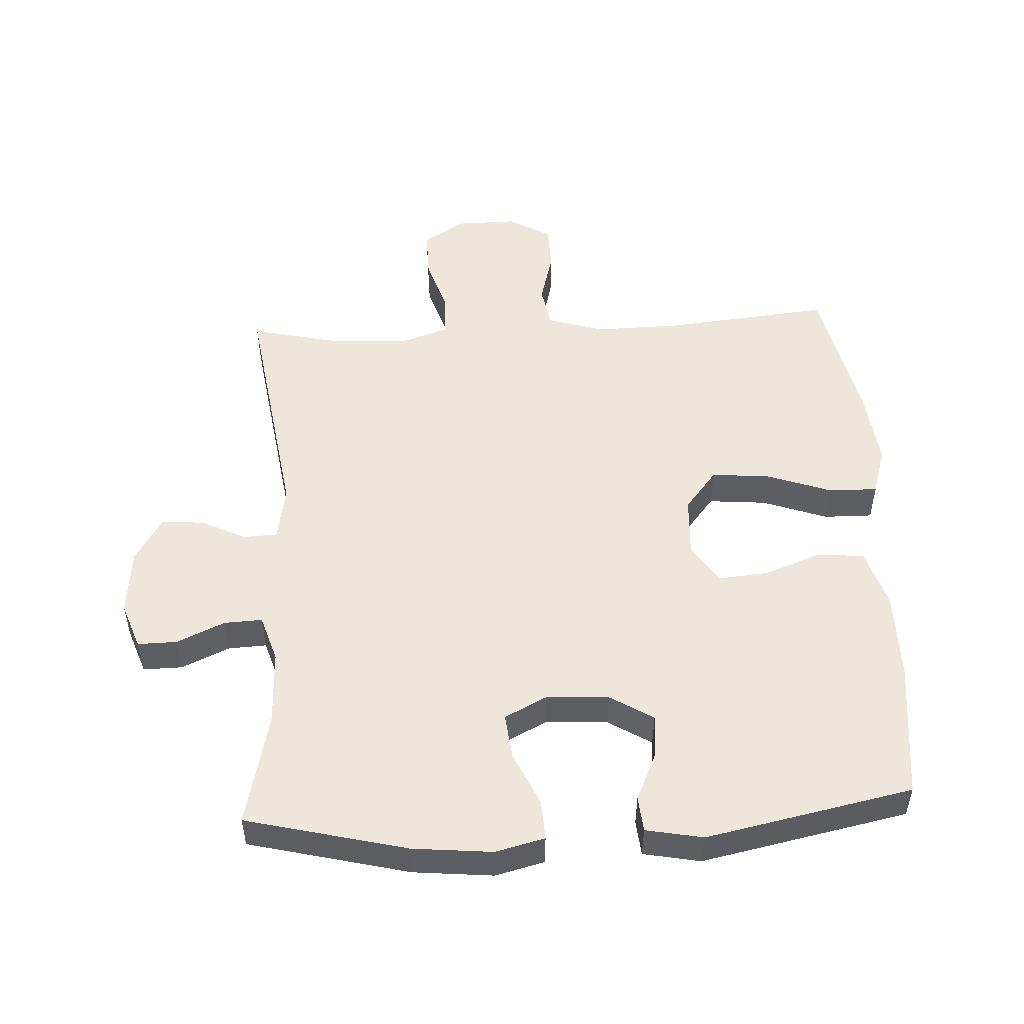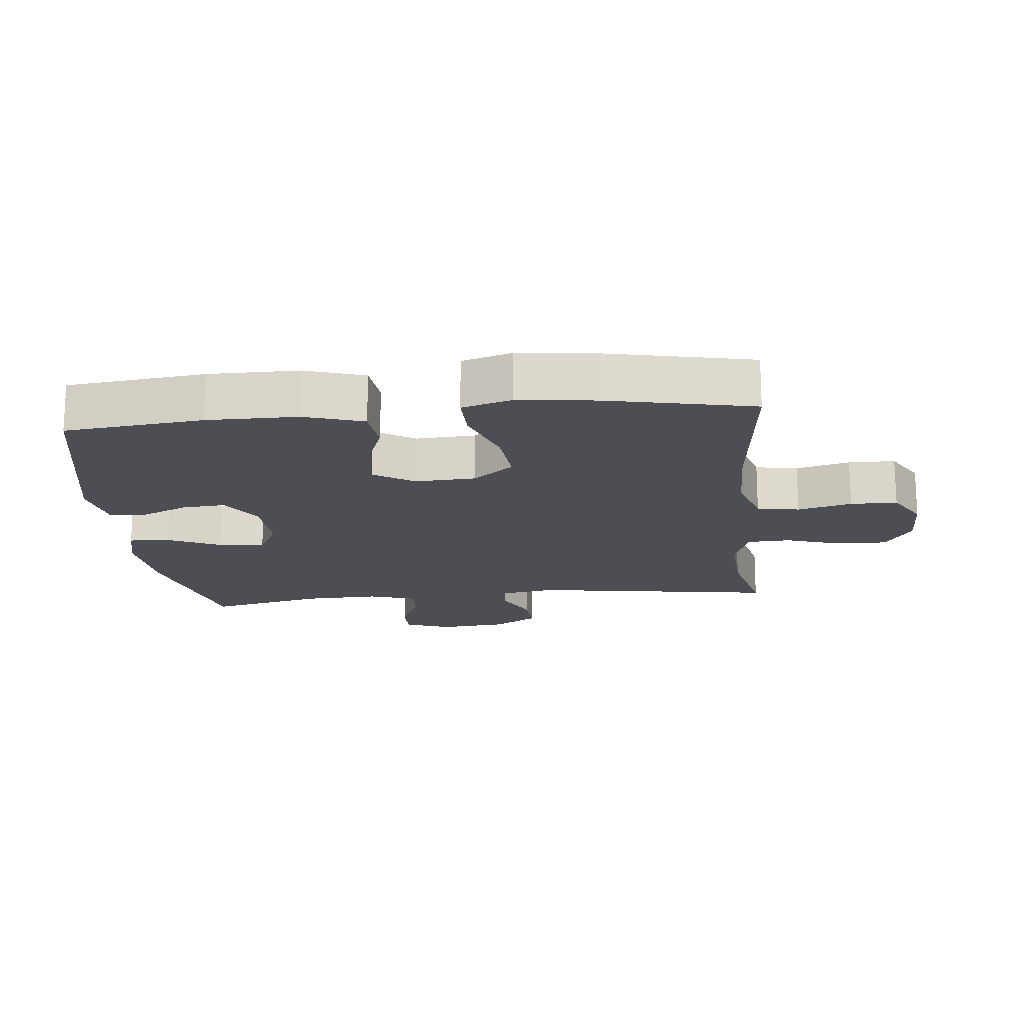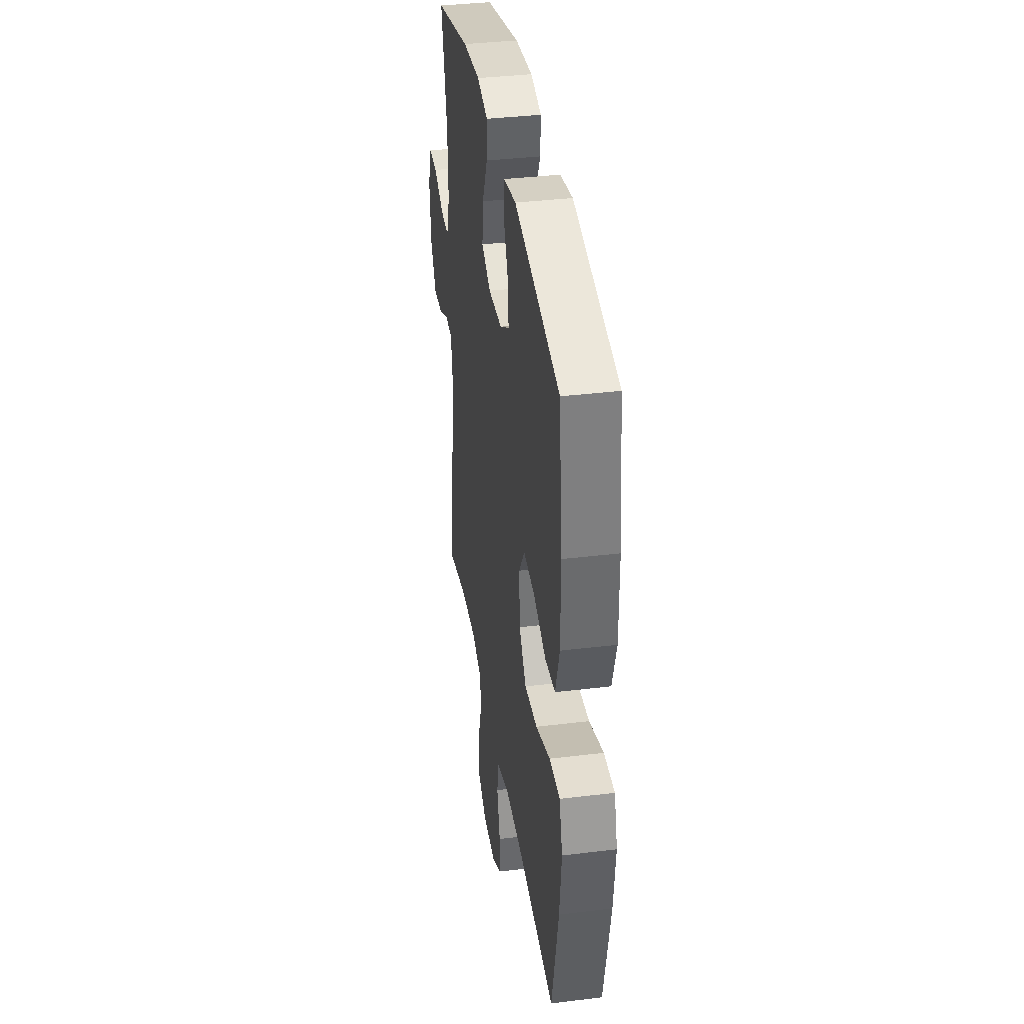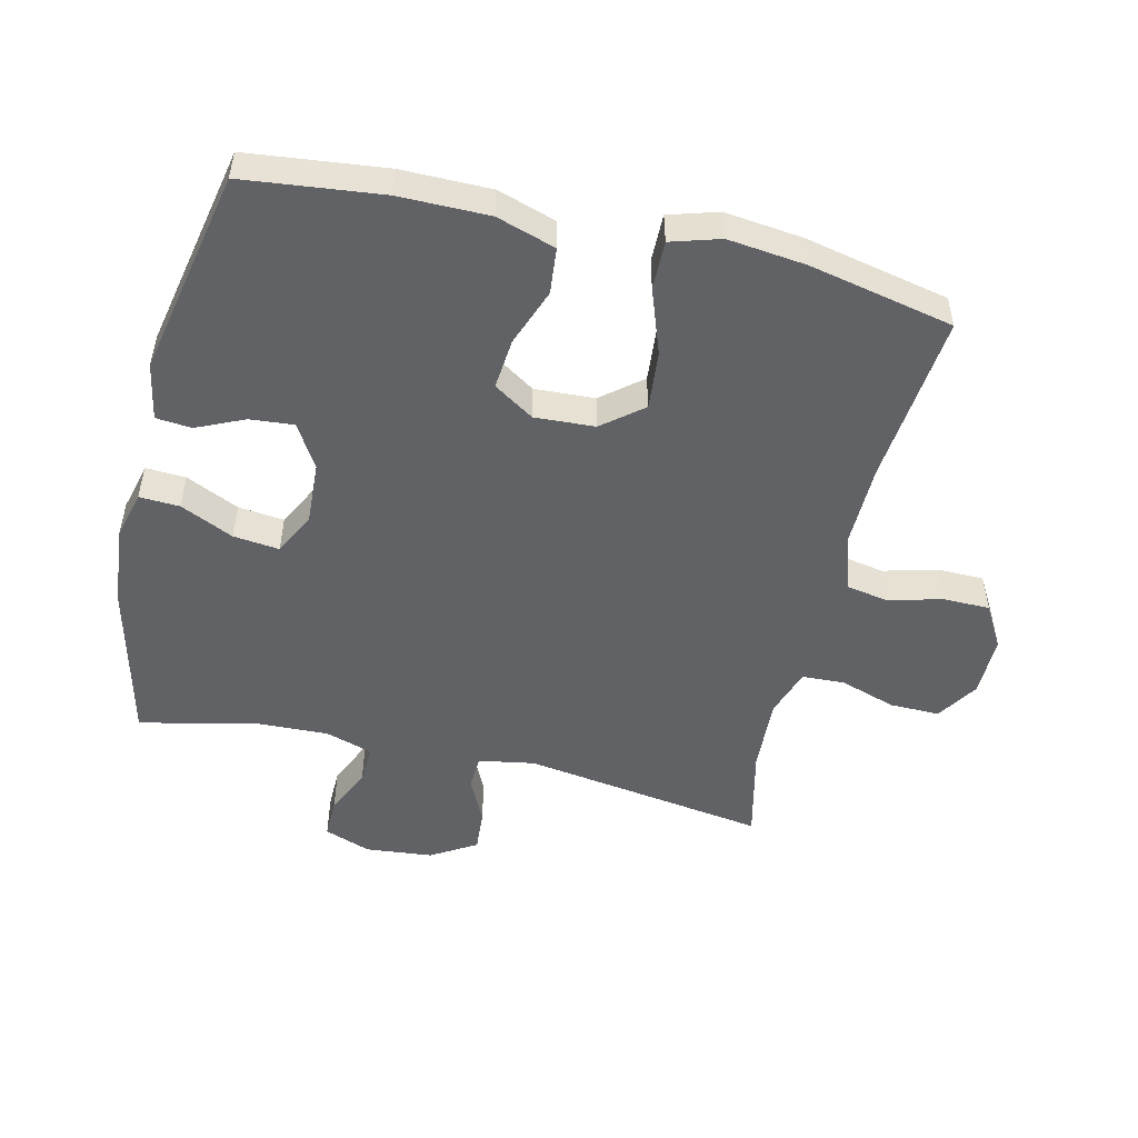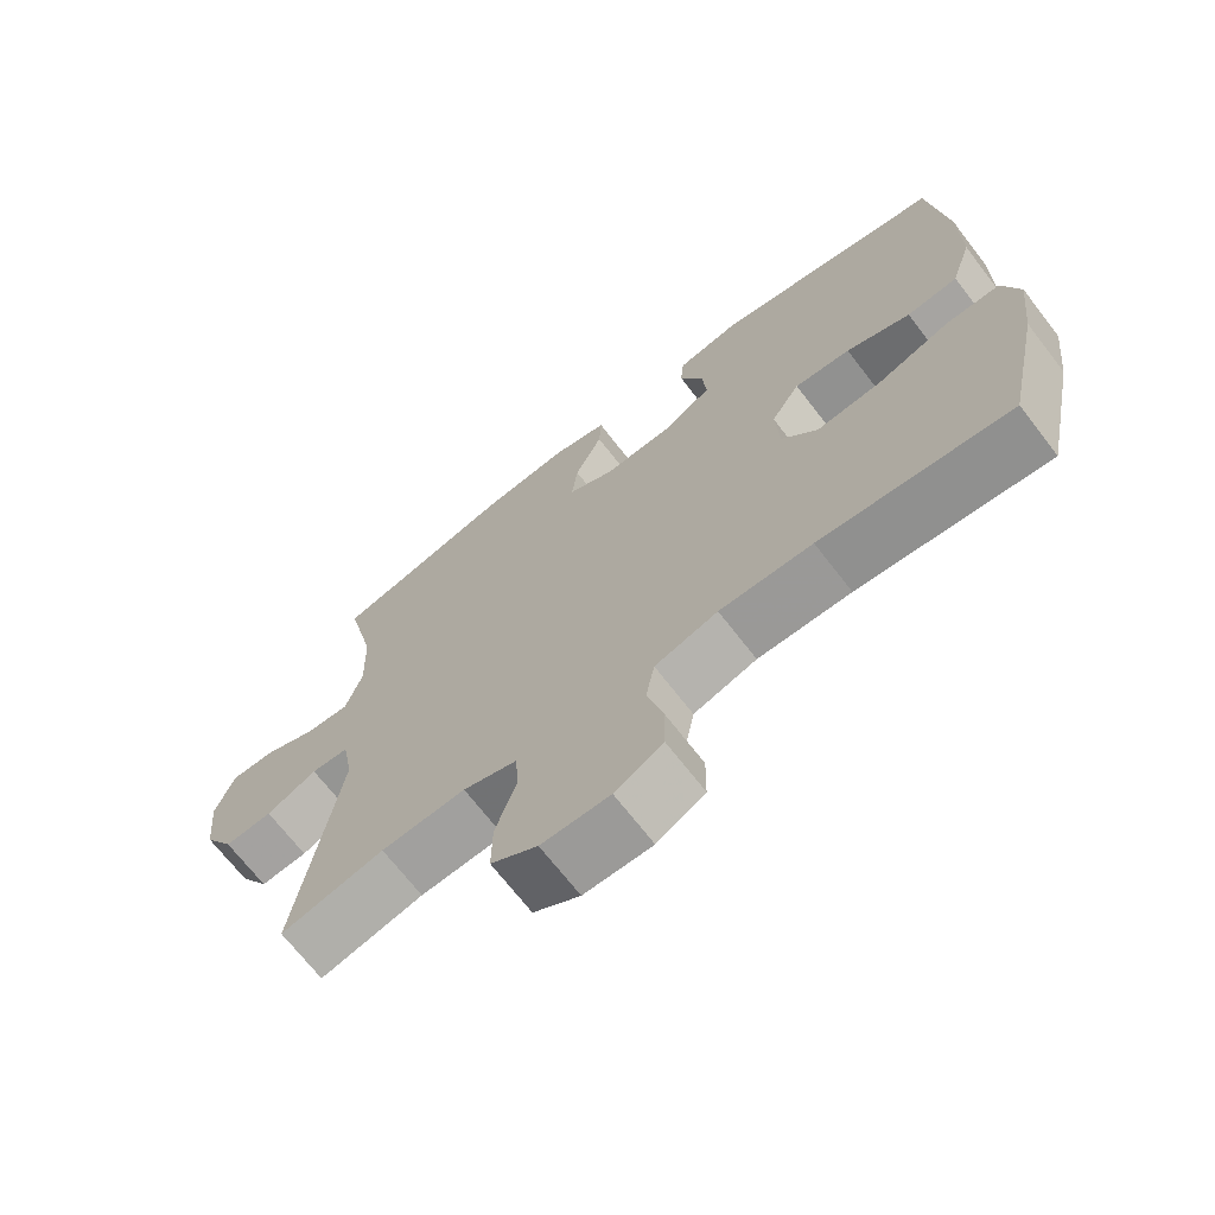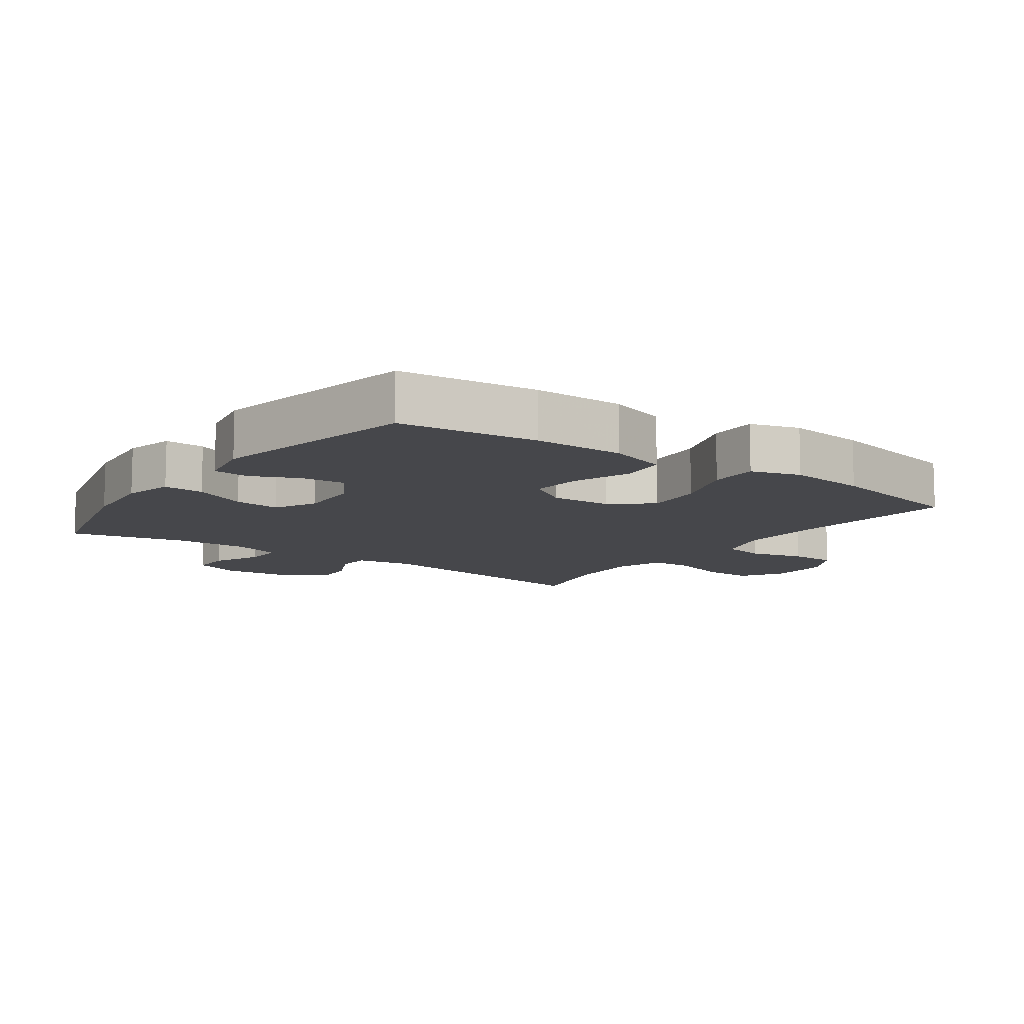
<metadata>
{"format":"obj","ext":"obj","renderer":"f3d","projection":"perspective","resolution":1024,"background":"white","views":[{"elev":51.1,"azim":-3.0,"up":"+Y"},{"elev":-17.3,"azim":95.8,"up":"+Y"},{"elev":37.2,"azim":81.1,"up":"+Z"},{"elev":-50.7,"azim":76.7,"up":"+Y"},{"elev":-69.7,"azim":37.7,"up":"+Z"},{"elev":-10.7,"azim":54.5,"up":"+Y"}]}
</metadata>
<code>
v 0.5 0.07 0.5
v 0.524 0.07 0.288
v 0.524 0.07 0.149
v 0.495 0.07 0.058
v 0.424 0.07 0.051
v 0.335 0.07 0.084
v 0.257 0.07 0.091
v 0.217 0.07 0.029
v 0.222 0.07 -0.064
v 0.272 0.07 -0.126
v 0.362 0.07 -0.118
v 0.463 0.07 -0.082
v 0.538 0.07 -0.081
v 0.561 0.07 -0.157
v 0.547 0.07 -0.278
v 0.5 0.07 -0.5
v 0.237 0.07 -0.474
v 0.109 0.07 -0.472
v 0.022 0.07 -0.499
v 0.01 0.07 -0.564
v 0.032 0.07 -0.647
v 0.031 0.07 -0.719
v -0.035 0.07 -0.757
v -0.129 0.07 -0.756
v -0.193 0.07 -0.715
v -0.192 0.07 -0.638
v -0.164 0.07 -0.552
v -0.167 0.07 -0.486
v -0.242 0.07 -0.461
v -0.358 0.07 -0.467
v -0.5 0.07 -0.5
v -0.443 0.07 -0.123
v -0.458 0.07 -0.037
v -0.51 0.07 -0.034
v -0.58 0.07 -0.068
v -0.646 0.07 -0.073
v -0.688 0.07 -0.003
v -0.698 0.07 0.1
v -0.672 0.07 0.172
v -0.611 0.07 0.171
v -0.537 0.07 0.138
v -0.478 0.07 0.135
v -0.455 0.07 0.208
v -0.459 0.07 0.324
v -0.5 0.07 0.5
v -0.252 0.07 0.561
v -0.129 0.07 0.573
v -0.053 0.07 0.554
v -0.056 0.07 0.492
v -0.094 0.07 0.41
v -0.102 0.07 0.339
v -0.037 0.07 0.306
v 0.06 0.07 0.311
v 0.127 0.07 0.352
v 0.121 0.07 0.42
v 0.088 0.07 0.493
v 0.093 0.07 0.548
v 0.181 0.07 0.565
v 0.5 0 0.5
v 0.524 0 0.288
v 0.524 0 0.149
v 0.495 0 0.058
v 0.424 0 0.051
v 0.335 0 0.084
v 0.257 0 0.091
v 0.217 0 0.029
v 0.222 0 -0.064
v 0.272 0 -0.126
v 0.362 0 -0.118
v 0.463 0 -0.082
v 0.538 0 -0.081
v 0.561 0 -0.157
v 0.547 0 -0.278
v 0.5 0 -0.5
v 0.237 0 -0.474
v 0.109 0 -0.472
v 0.022 0 -0.499
v 0.01 0 -0.564
v 0.032 0 -0.647
v 0.031 0 -0.719
v -0.035 0 -0.757
v -0.129 0 -0.756
v -0.193 0 -0.715
v -0.192 0 -0.638
v -0.164 0 -0.552
v -0.167 0 -0.486
v -0.242 0 -0.461
v -0.358 0 -0.467
v -0.5 0 -0.5
v -0.443 0 -0.123
v -0.458 0 -0.037
v -0.51 0 -0.034
v -0.58 0 -0.068
v -0.646 0 -0.073
v -0.688 0 -0.003
v -0.698 0 0.1
v -0.672 0 0.172
v -0.611 0 0.171
v -0.537 0 0.138
v -0.478 0 0.135
v -0.455 0 0.208
v -0.459 0 0.324
v -0.5 0 0.5
v -0.252 0 0.561
v -0.129 0 0.573
v -0.053 0 0.554
v -0.056 0 0.492
v -0.094 0 0.41
v -0.102 0 0.339
v -0.037 0 0.306
v 0.06 0 0.311
v 0.127 0 0.352
v 0.121 0 0.42
v 0.088 0 0.493
v 0.093 0 0.548
v 0.181 0 0.565
f 4 5 6
f 3 4 6
f 2 3 6
f 1 2 6
f 58 1 6
f 57 58 6
f 56 57 6
f 55 56 6
f 54 55 6 7
f 53 54 7 8
f 52 53 8 9
f 51 52 9
f 48 49 50
f 47 48 50
f 46 47 50
f 45 46 50
f 44 45 50
f 43 44 50 51
f 42 43 51 9
f 39 40 41
f 38 39 41
f 37 38 41
f 36 37 41
f 35 36 41
f 34 35 41
f 41 42 9
f 34 41 9
f 33 34 9
f 30 31 32
f 33 9 10
f 32 33 10
f 30 32 10
f 29 30 10
f 25 26 27
f 24 25 27
f 23 24 27
f 22 23 27
f 21 22 27
f 20 21 27
f 19 20 27 28
f 29 10 11
f 28 29 11
f 19 28 11
f 18 19 11
f 15 16 17
f 15 17 18
f 14 15 18
f 13 14 18
f 12 13 18
f 11 12 18
f 64 63 62
f 64 62 61
f 64 61 60
f 64 60 59
f 64 59 116
f 64 116 115
f 64 115 114
f 64 114 113
f 65 64 113 112
f 66 65 112 111
f 67 66 111 110
f 67 110 109
f 108 107 106
f 108 106 105
f 108 105 104
f 108 104 103
f 108 103 102
f 109 108 102 101
f 67 109 101 100
f 99 98 97
f 99 97 96
f 99 96 95
f 99 95 94
f 99 94 93
f 99 93 92
f 67 100 99
f 67 99 92
f 67 92 91
f 90 89 88
f 68 67 91
f 68 91 90
f 68 90 88
f 68 88 87
f 85 84 83
f 85 83 82
f 85 82 81
f 85 81 80
f 85 80 79
f 85 79 78
f 86 85 78 77
f 69 68 87
f 69 87 86
f 69 86 77
f 69 77 76
f 75 74 73
f 76 75 73
f 76 73 72
f 76 72 71
f 76 71 70
f 76 70 69
f 1 59 60 2
f 2 60 61 3
f 3 61 62 4
f 4 62 63 5
f 5 63 64 6
f 6 64 65 7
f 7 65 66 8
f 8 66 67 9
f 9 67 68 10
f 10 68 69 11
f 11 69 70 12
f 12 70 71 13
f 13 71 72 14
f 14 72 73 15
f 15 73 74 16
f 16 74 75 17
f 17 75 76 18
f 18 76 77 19
f 19 77 78 20
f 20 78 79 21
f 21 79 80 22
f 22 80 81 23
f 23 81 82 24
f 24 82 83 25
f 25 83 84 26
f 26 84 85 27
f 27 85 86 28
f 28 86 87 29
f 29 87 88 30
f 30 88 89 31
f 31 89 90 32
f 32 90 91 33
f 33 91 92 34
f 34 92 93 35
f 35 93 94 36
f 36 94 95 37
f 37 95 96 38
f 38 96 97 39
f 39 97 98 40
f 40 98 99 41
f 41 99 100 42
f 42 100 101 43
f 43 101 102 44
f 44 102 103 45
f 45 103 104 46
f 46 104 105 47
f 47 105 106 48
f 48 106 107 49
f 49 107 108 50
f 50 108 109 51
f 51 109 110 52
f 52 110 111 53
f 53 111 112 54
f 54 112 113 55
f 55 113 114 56
f 56 114 115 57
f 57 115 116 58
f 58 116 59 1

</code>
